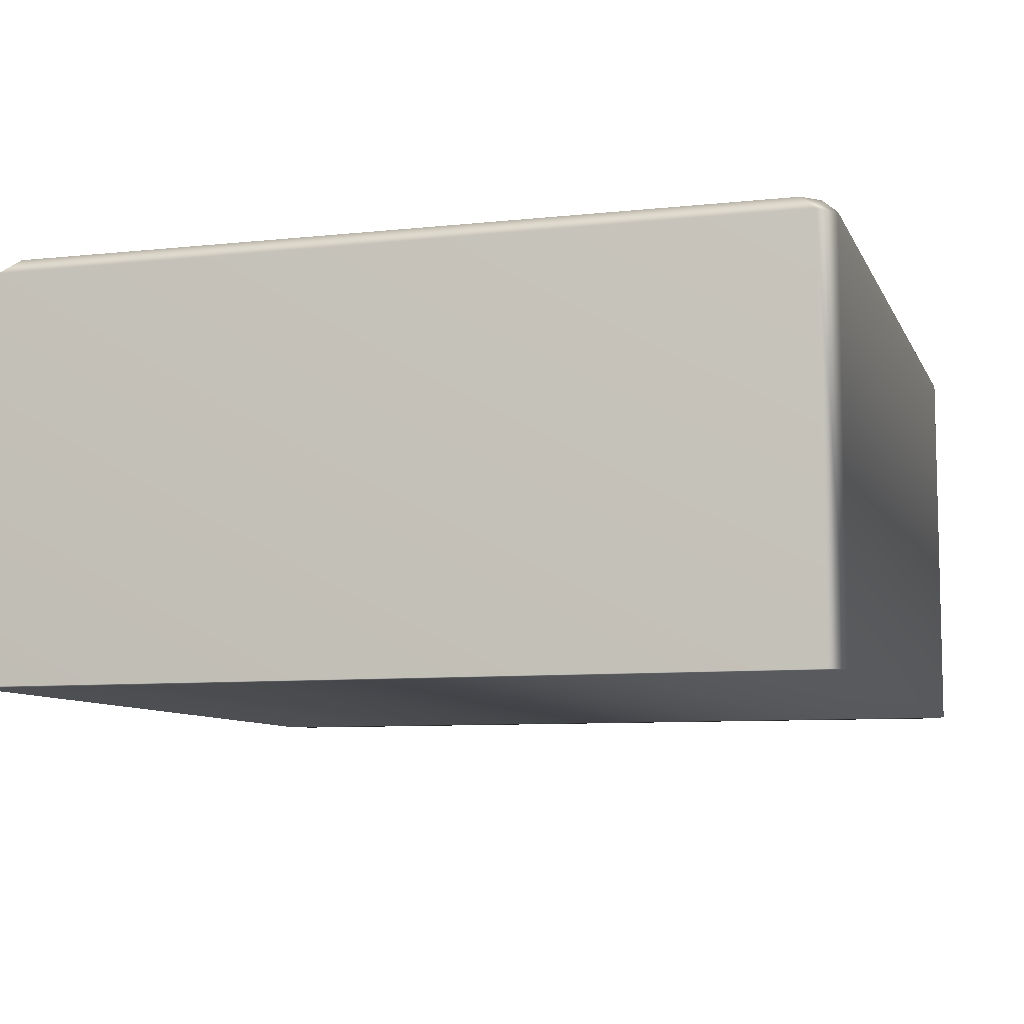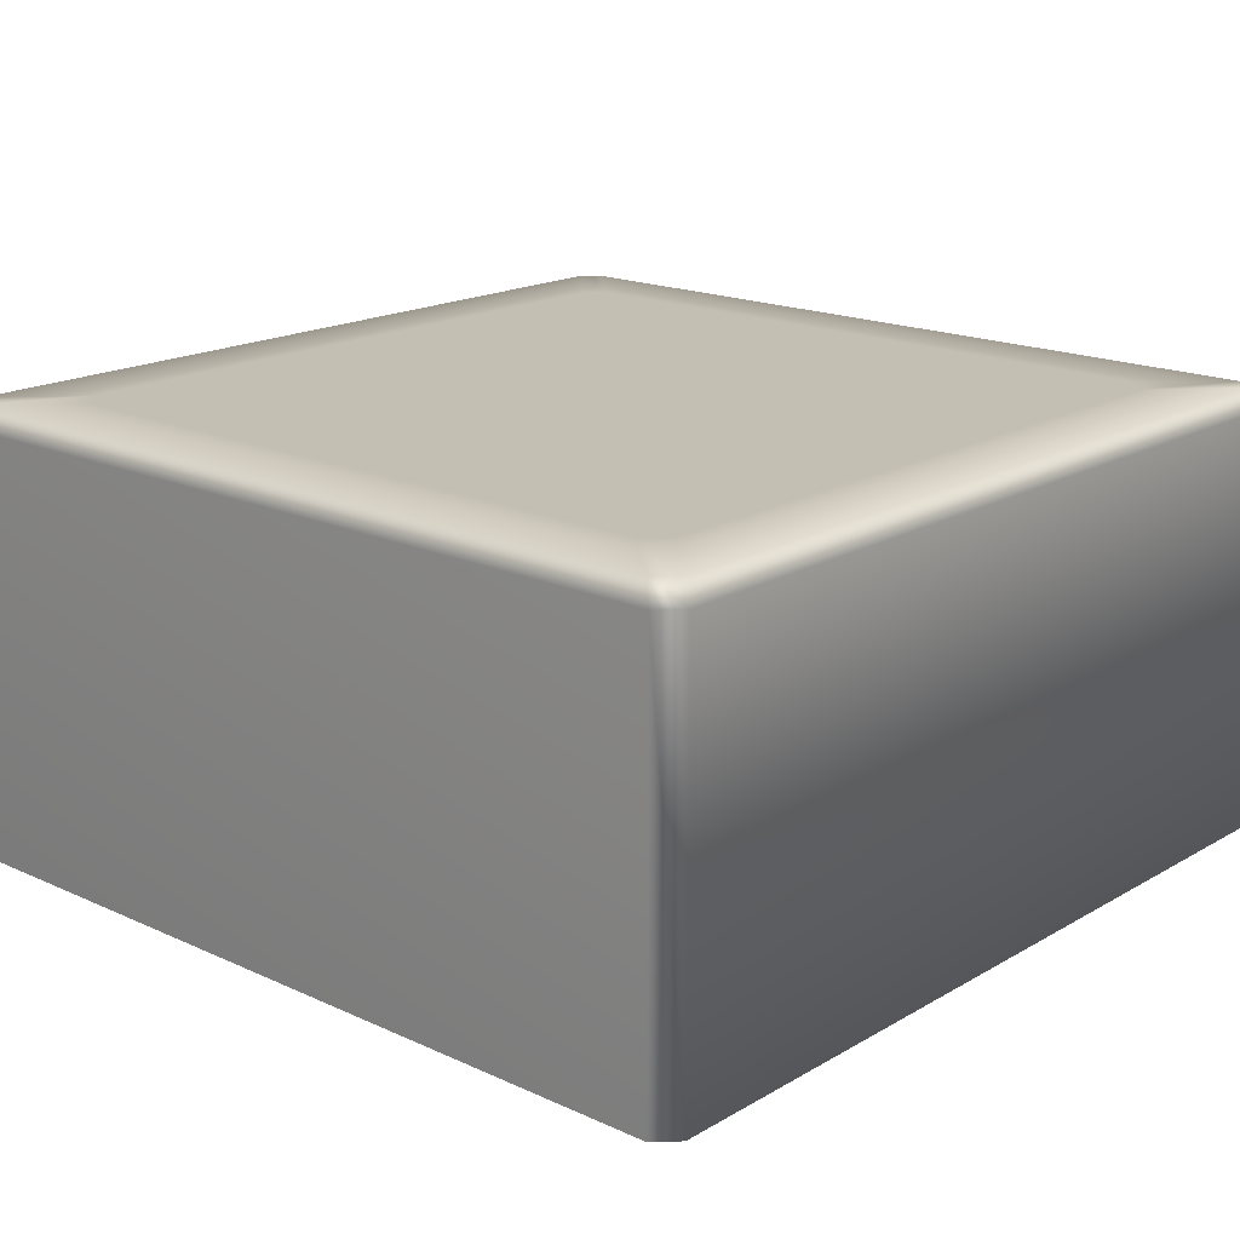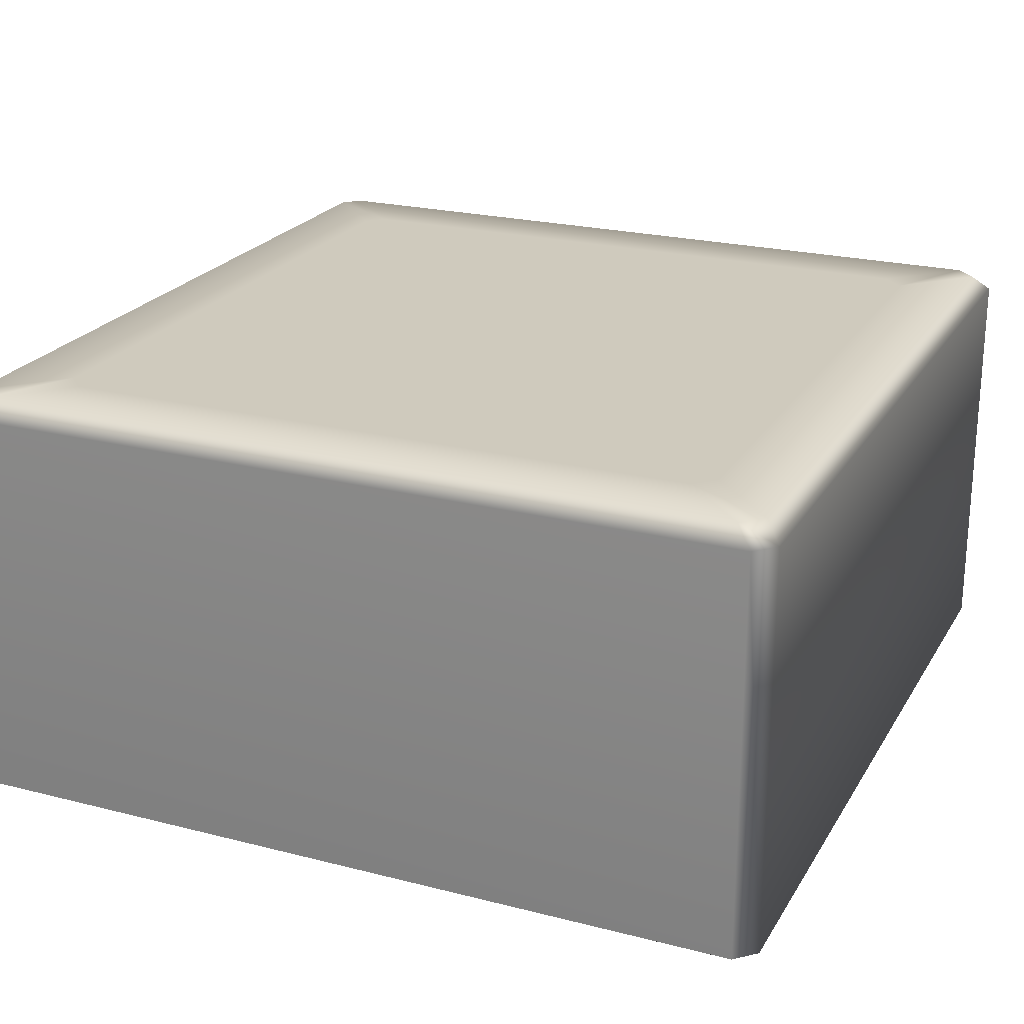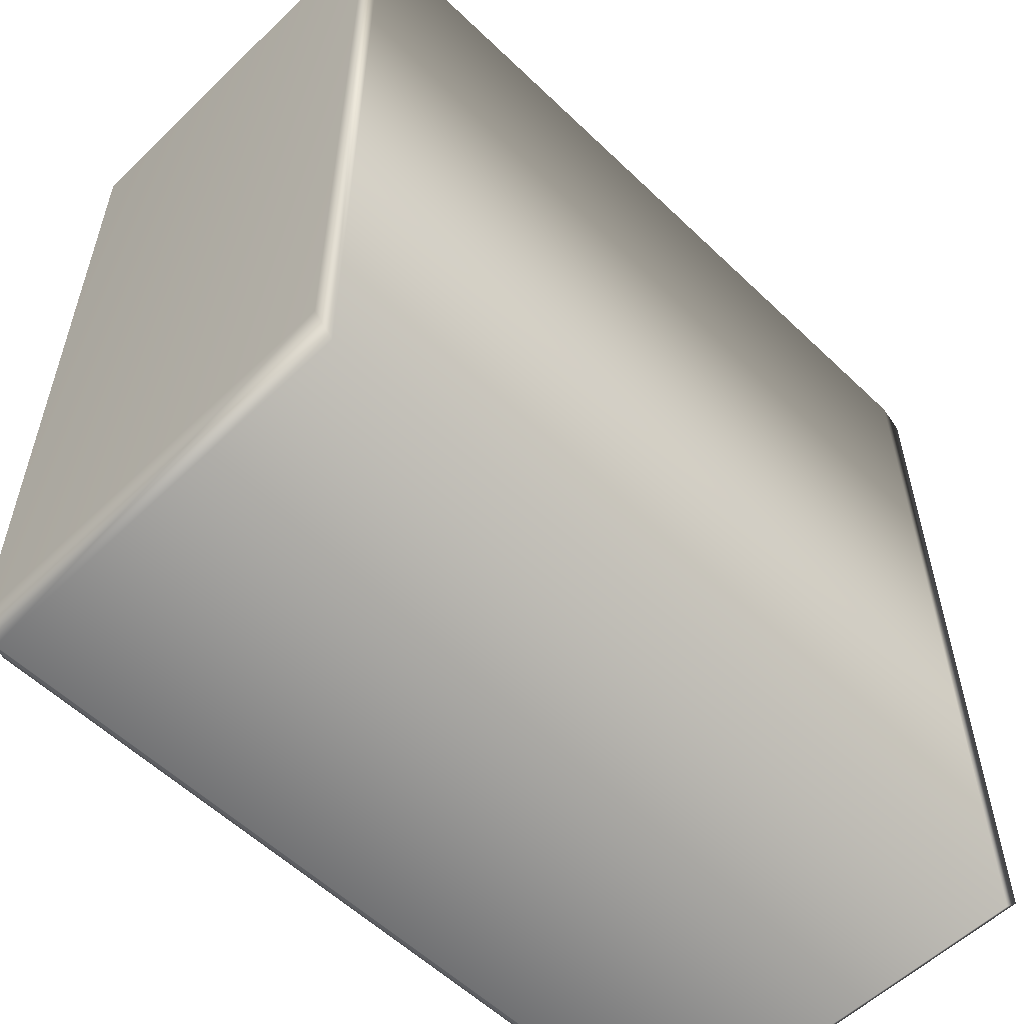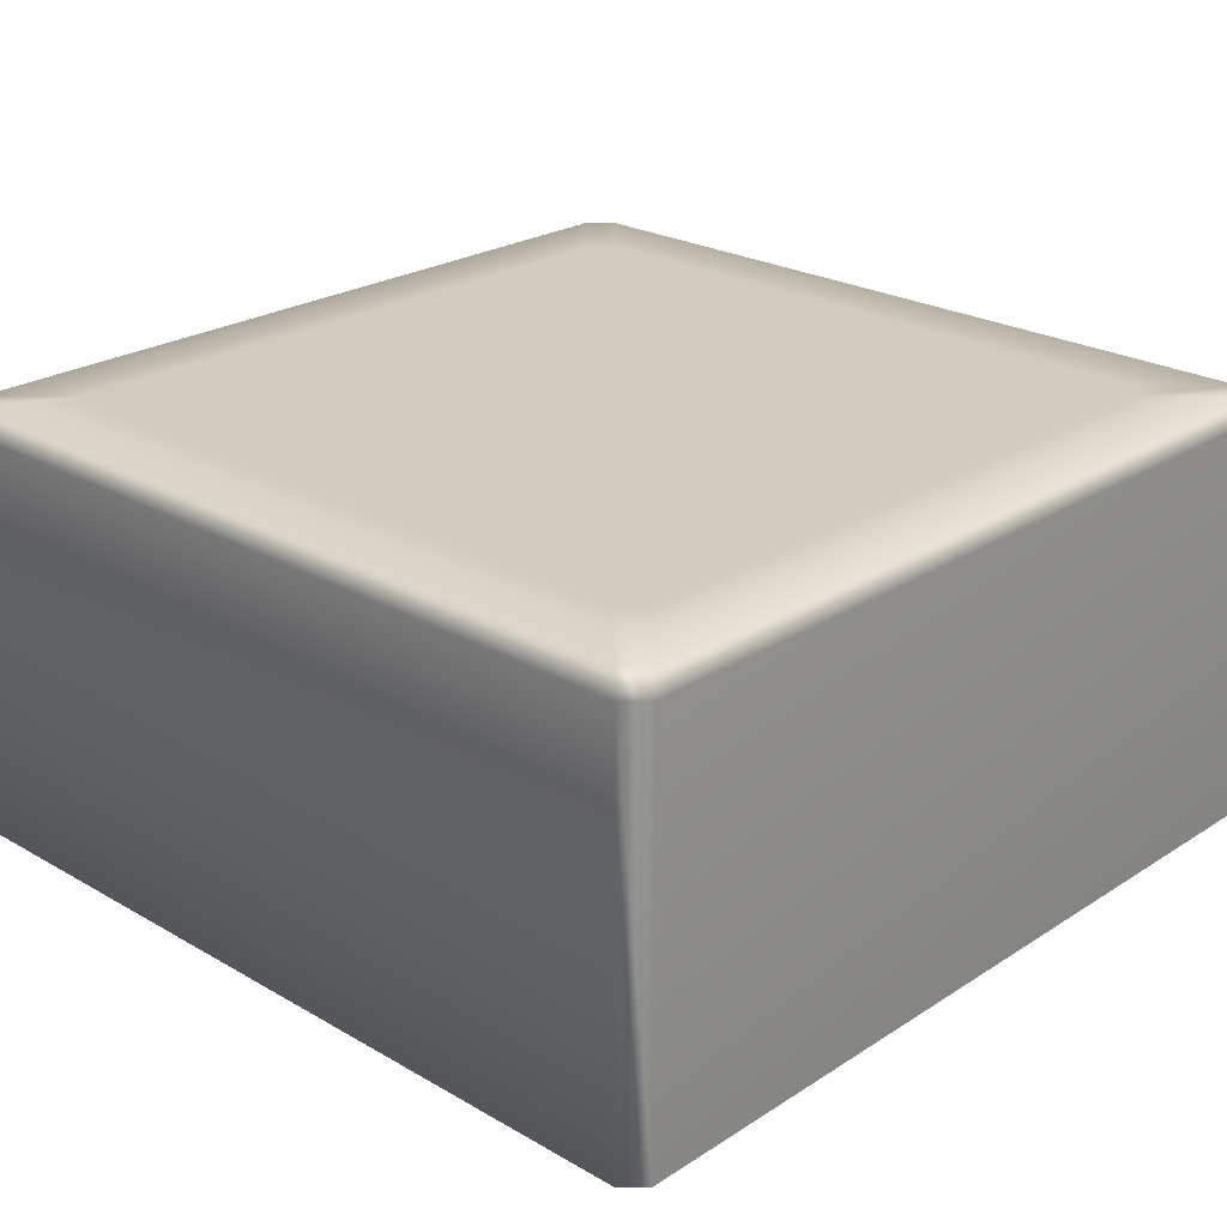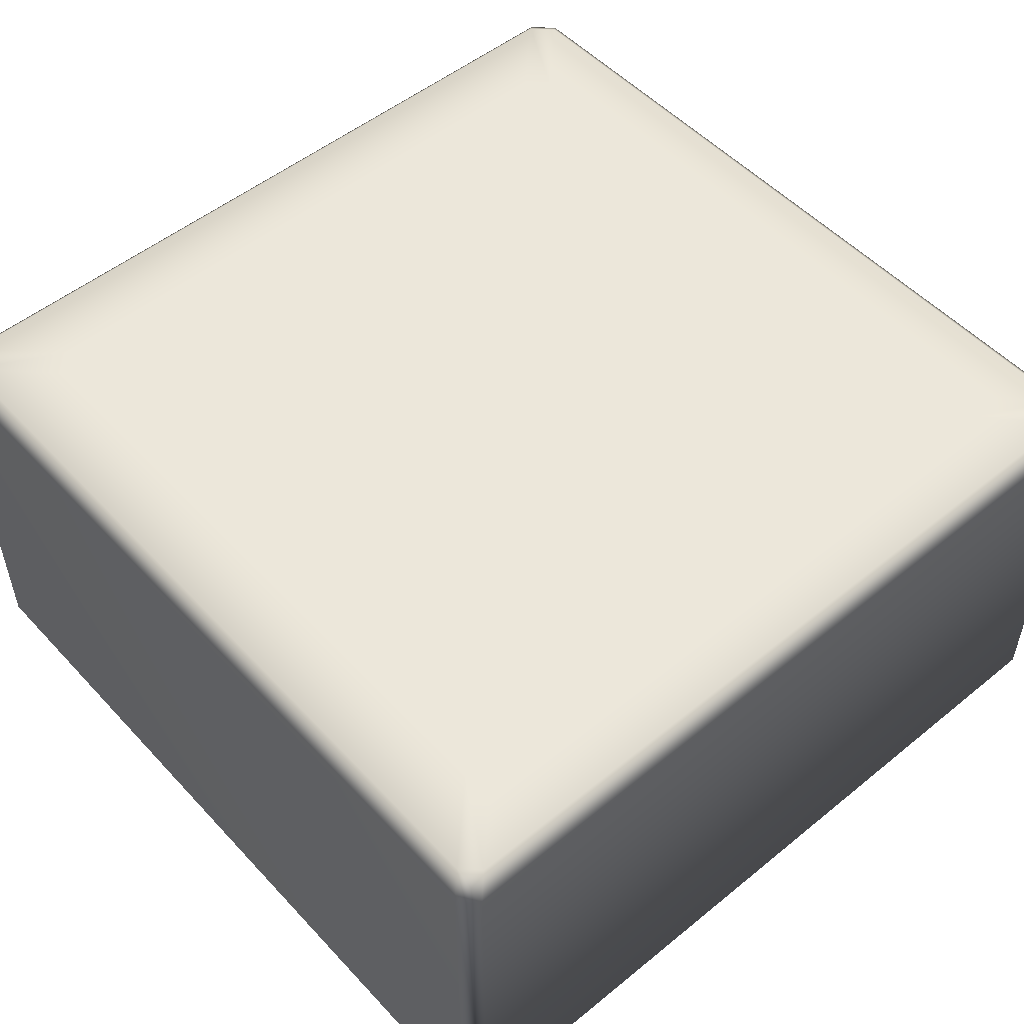
<metadata>
{"format":"obj","ext":"obj","renderer":"f3d","projection":"perspective","resolution":1024,"background":"white","views":[{"elev":-8.3,"azim":-73.4,"up":"+Z"},{"elev":17.8,"azim":131.7,"up":"+Z"},{"elev":22.8,"azim":113.6,"up":"+Z"},{"elev":-56.6,"azim":135.0,"up":"+Y"},{"elev":24.1,"azim":43.5,"up":"+Z"},{"elev":51.9,"azim":-41.3,"up":"+Z"}]}
</metadata>
<code>
g GPRuinBlockFull__1_
v -0.9617 0.9054 1
v -0.8018 0.7454 1
v -0.8018 -0.7682 1
v -0.9617 -0.9281 1
v 0.9581 -0.9203 1
v 0.7982 -0.7604 1
v 0.7982 0.7454 1
v 0.9581 0.9054 1
v -0.9547 0.9925 -2.012e-10
v 0.9511 0.9925 -2.012e-10
v 0.9511 0.9925 0.9599
v -0.9547 0.9925 0.9599
v 0.9511 -1.007 -2.012e-10
v -0.9625 -1.007 -2.012e-10
v -0.9625 -1.007 0.9599
v 0.9511 -1.007 0.9599
v 0.911 0.9525 1
v 0.7511 0.7925 1
v -0.7547 0.7925 1
v -0.9146 0.9525 1
v -0.9224 -0.9674 1
v -0.7625 -0.8075 1
v 0.7511 -0.8075 1
v 0.911 -0.9674 1
v 0.911 -0.9674 1
v 0.9511 -1.007 0.9599
v -0.9625 -1.007 0.9599
v -0.9224 -0.9674 1
v 0.7511 0.7925 1
v 0.7982 0.7454 1
v 0.7982 -0.7604 1
v 0.7511 -0.8075 1
v -0.7547 0.7925 1
v -0.7625 -0.8075 1
v -0.8018 0.7454 1
v -0.8018 -0.7682 1
v 0.9982 0.9454 -2.012e-10
v 0.9982 -0.9604 -2.012e-10
v 0.9982 -0.9604 0.9599
v 0.9982 0.9454 0.9599
v -0.9146 0.9525 1
v -0.9547 0.9925 0.9599
v 0.9511 0.9925 0.9599
v 0.911 0.9525 1
v 0.9581 0.9054 1
v 0.9982 0.9454 0.9599
v 0.9982 -0.9604 0.9599
v 0.9581 -0.9203 1
v -0.9617 -0.9281 1
v -1.002 -0.9682 0.9599
v -1.002 0.9454 0.9599
v -0.9617 0.9054 1
v -1.002 -0.9682 -2.012e-10
v -1.002 0.9454 -2.012e-10
v -1.002 0.9454 0.9599
v -1.002 -0.9682 0.9599
v -1.002 -0.9682 0.9599
v -0.9625 -1.007 -2.012e-10
v -1.002 -0.9682 -2.012e-10
v -0.9625 -1.007 0.9599
v -0.9617 -0.9281 1
v -0.9224 -0.9674 1
v -0.8018 -0.7682 1
v -0.7625 -0.8075 1
v -0.9547 0.9925 0.9599
v -1.002 0.9454 -2.012e-10
v -0.9547 0.9925 -2.012e-10
v -1.002 0.9454 0.9599
v -0.9146 0.9525 1
v -0.9617 0.9054 1
v -0.7547 0.7925 1
v -0.8018 0.7454 1
v 0.9982 0.9454 0.9599
v 0.9511 0.9925 -2.012e-10
v 0.9982 0.9454 -2.012e-10
v 0.9511 0.9925 0.9599
v 0.9581 0.9054 1
v 0.911 0.9525 1
v 0.7982 0.7454 1
v 0.7511 0.7925 1
v 0.9982 -0.9604 -2.012e-10
v 0.9511 -1.007 -2.012e-10
v 0.9511 -1.007 0.9599
v 0.9982 -0.9604 0.9599
v 0.911 -0.9674 1
v 0.9581 -0.9203 1
v 0.7511 -0.8075 1
v 0.7982 -0.7604 1
v 0.9511 -1.007 -2.012e-10
v 0.9982 -0.9604 -2.012e-10
v 0.9982 0.9454 -2.012e-10
v 0.9511 0.9925 -2.012e-10
v -0.9625 -1.007 -2.012e-10
v -0.9547 0.9925 -2.012e-10
v -1.002 0.9454 -2.012e-10
v -1.002 -0.9682 -2.012e-10
g GPRuinBlockFull__1__0
f 3 2 1
f 4 3 1
f 7 6 5
f 8 7 5
f 11 10 9
f 12 11 9
f 15 14 13
f 16 15 13
f 19 18 17
f 20 19 17
f 23 22 21
f 24 23 21
f 27 26 25
f 28 27 25
f 31 30 29
f 29 32 31
f 29 33 32
f 33 34 32
f 33 35 34
f 35 36 34
f 39 38 37
f 40 39 37
f 43 42 41
f 44 43 41
f 47 46 45
f 48 47 45
f 51 50 49
f 52 51 49
f 55 54 53
f 56 55 53
f 59 58 57
f 58 60 57
f 61 57 60
f 62 61 60
f 61 62 63
f 62 64 63
f 67 66 65
f 66 68 65
f 65 68 69
f 68 70 69
f 69 70 71
f 70 72 71
f 75 74 73
f 74 76 73
f 73 76 77
f 76 78 77
f 77 78 79
f 78 80 79
f 83 82 81
f 84 83 81
f 83 84 85
f 84 86 85
f 87 85 86
f 88 87 86
f 91 90 89
f 89 92 91
f 89 93 92
f 93 94 92
f 93 95 94
f 93 96 95

</code>
